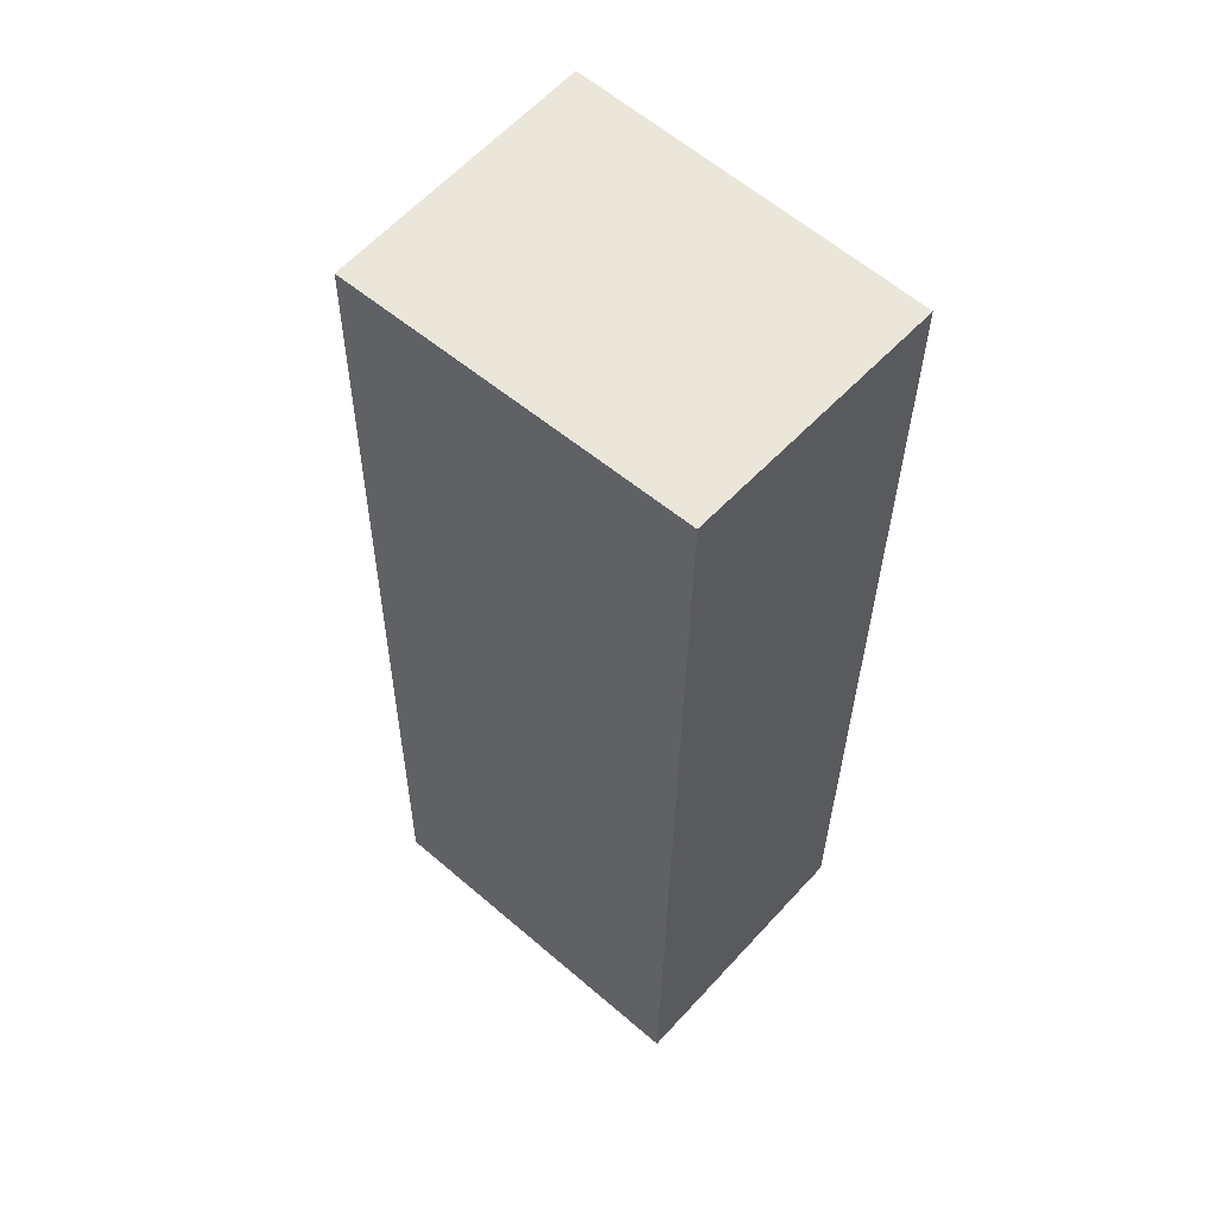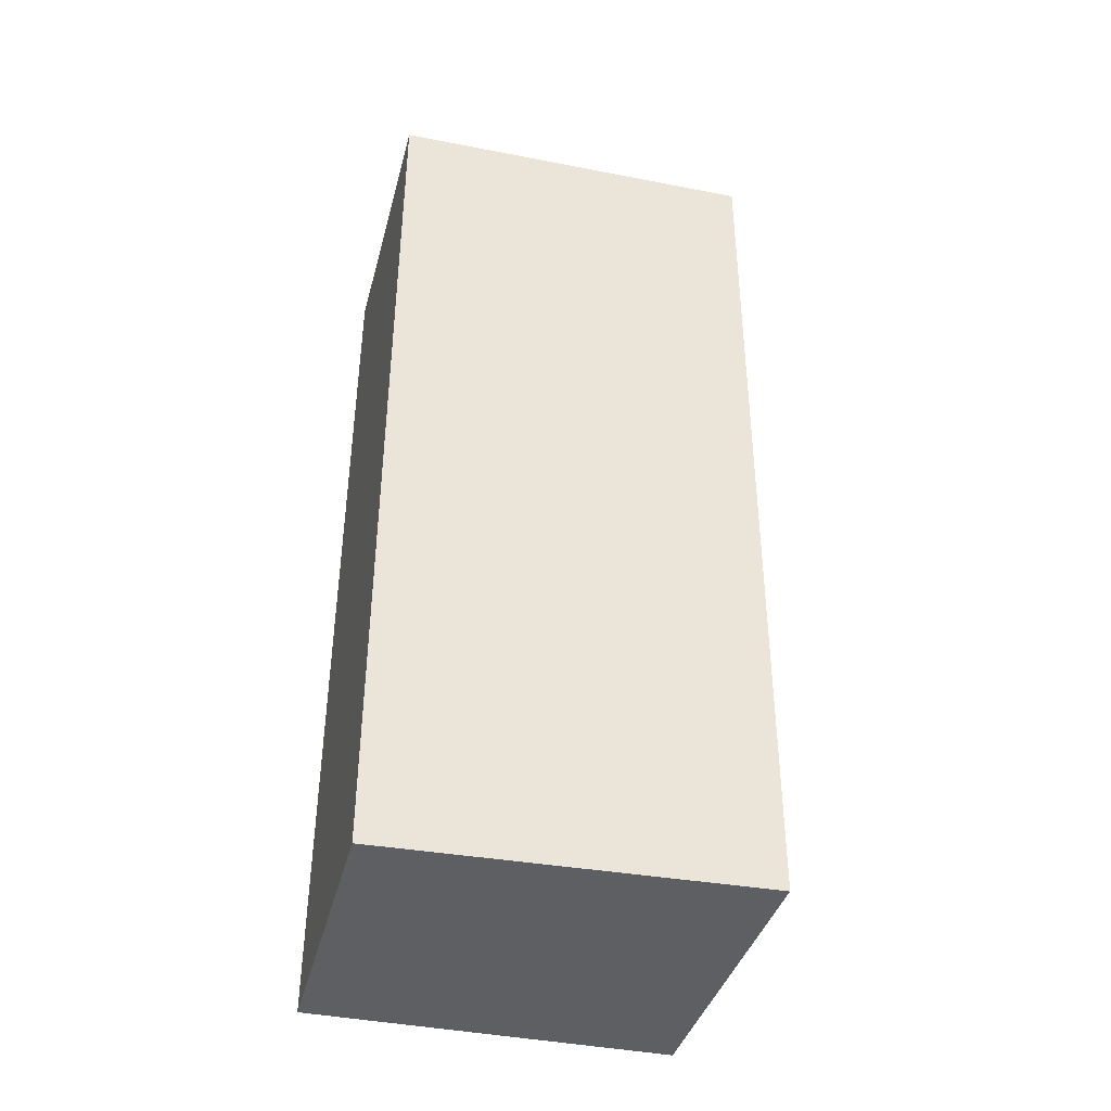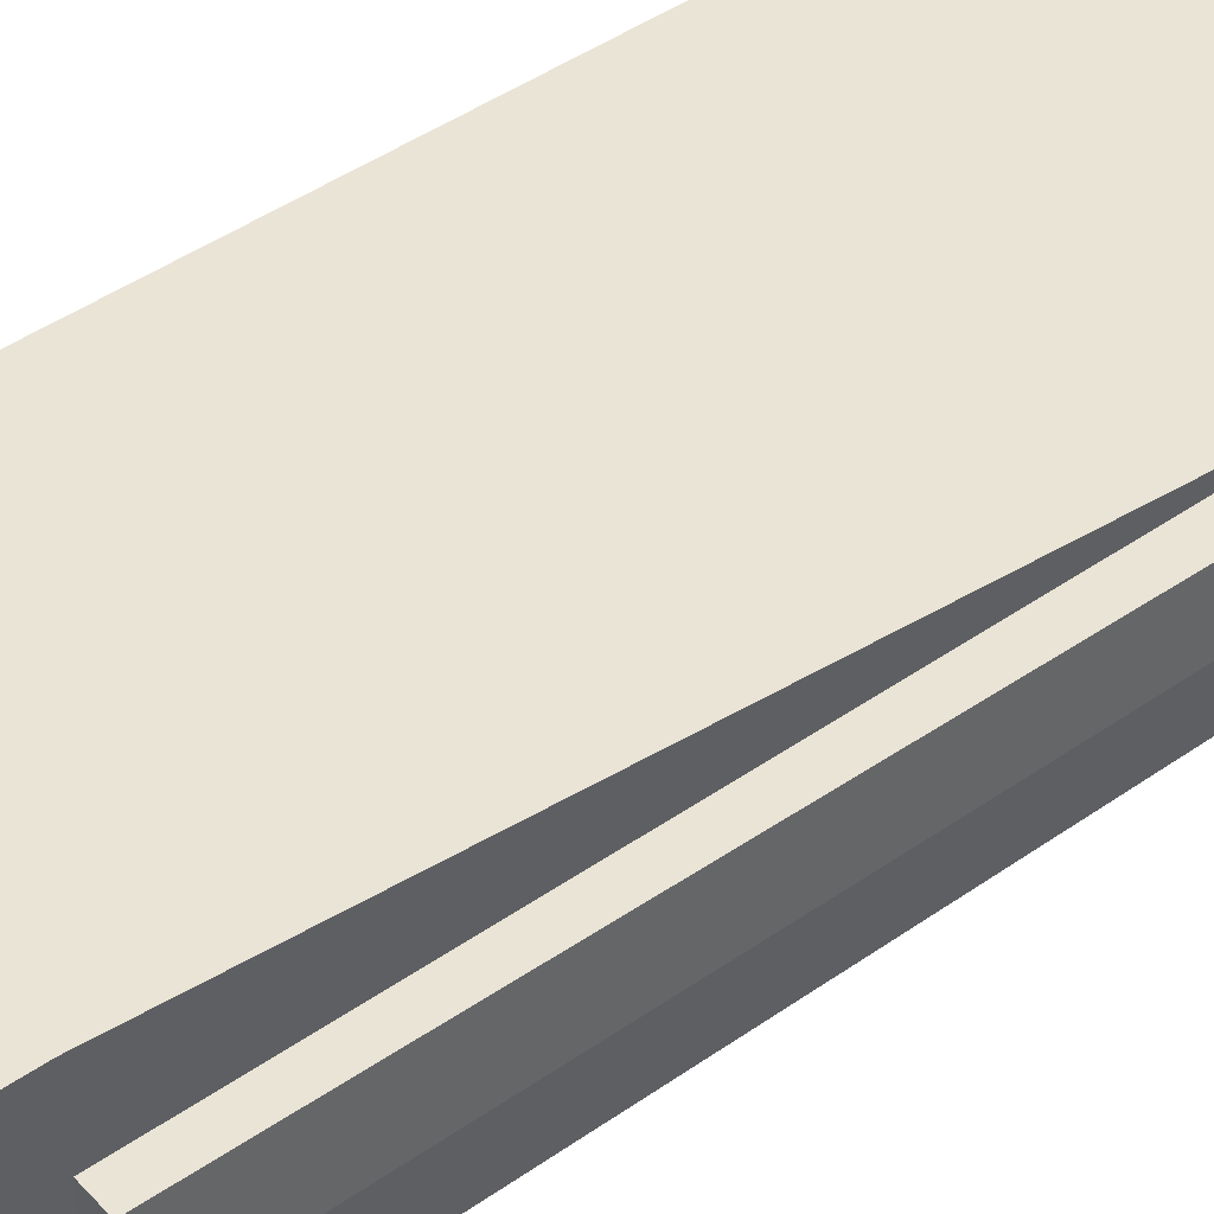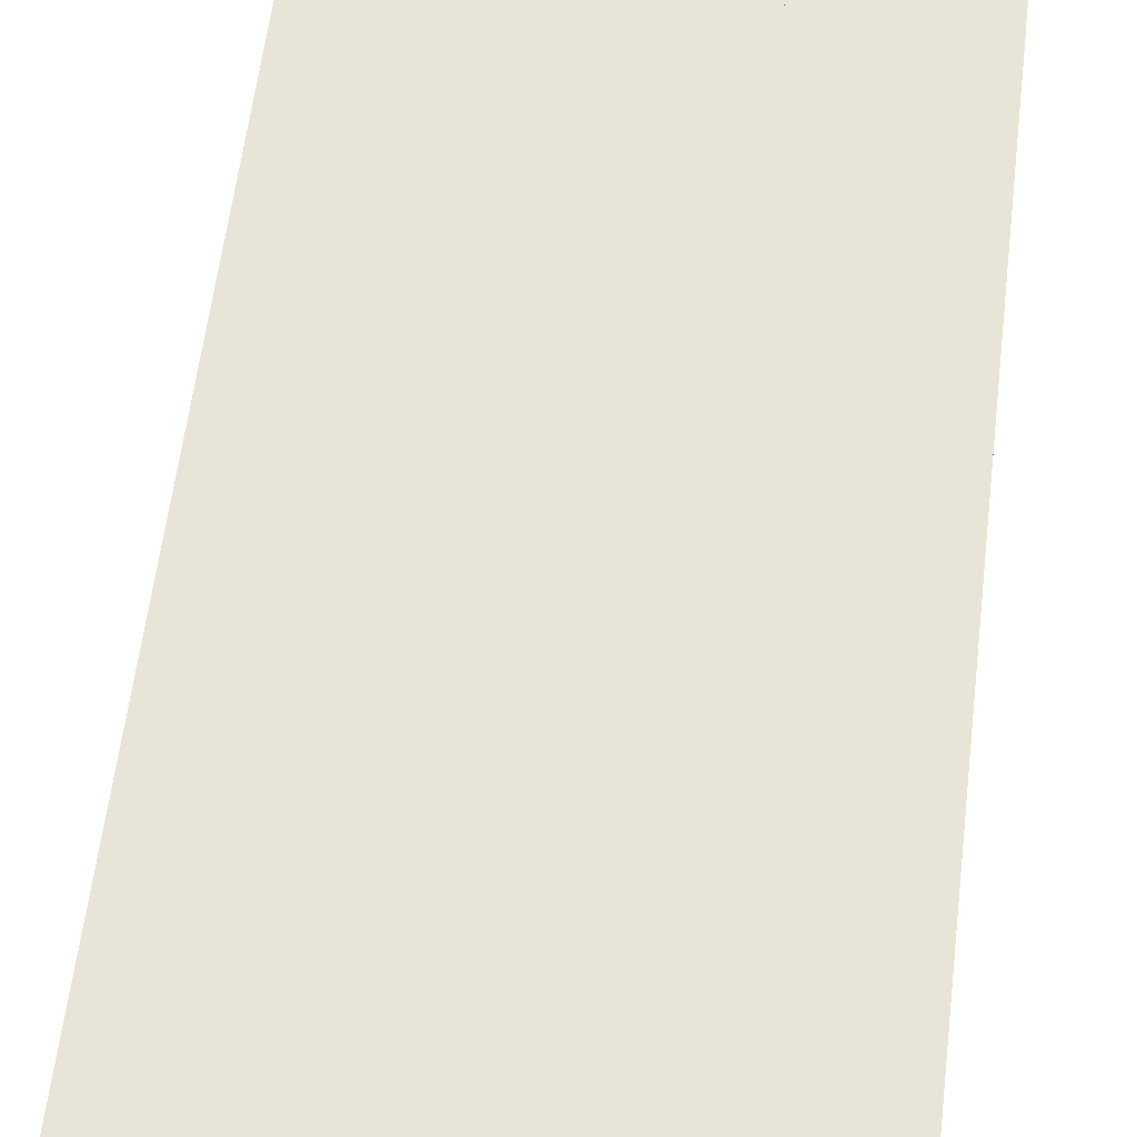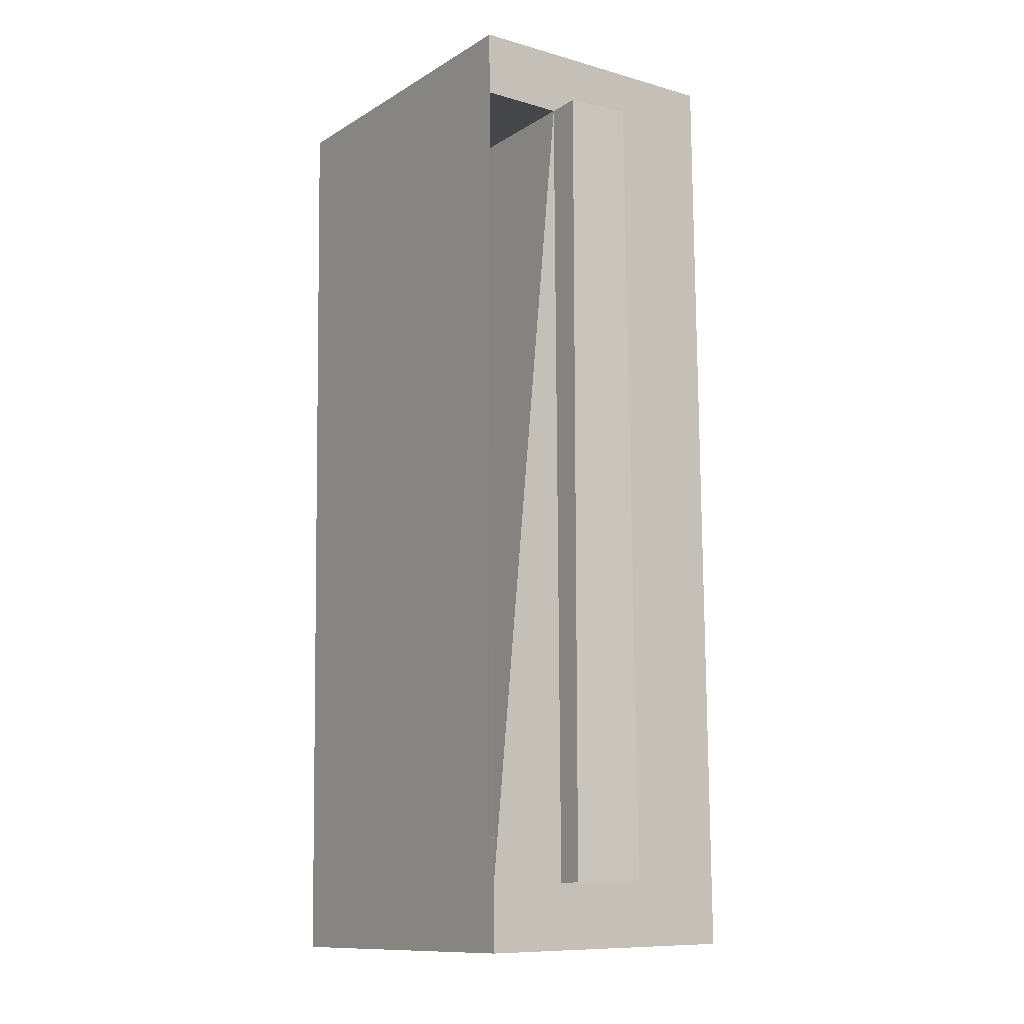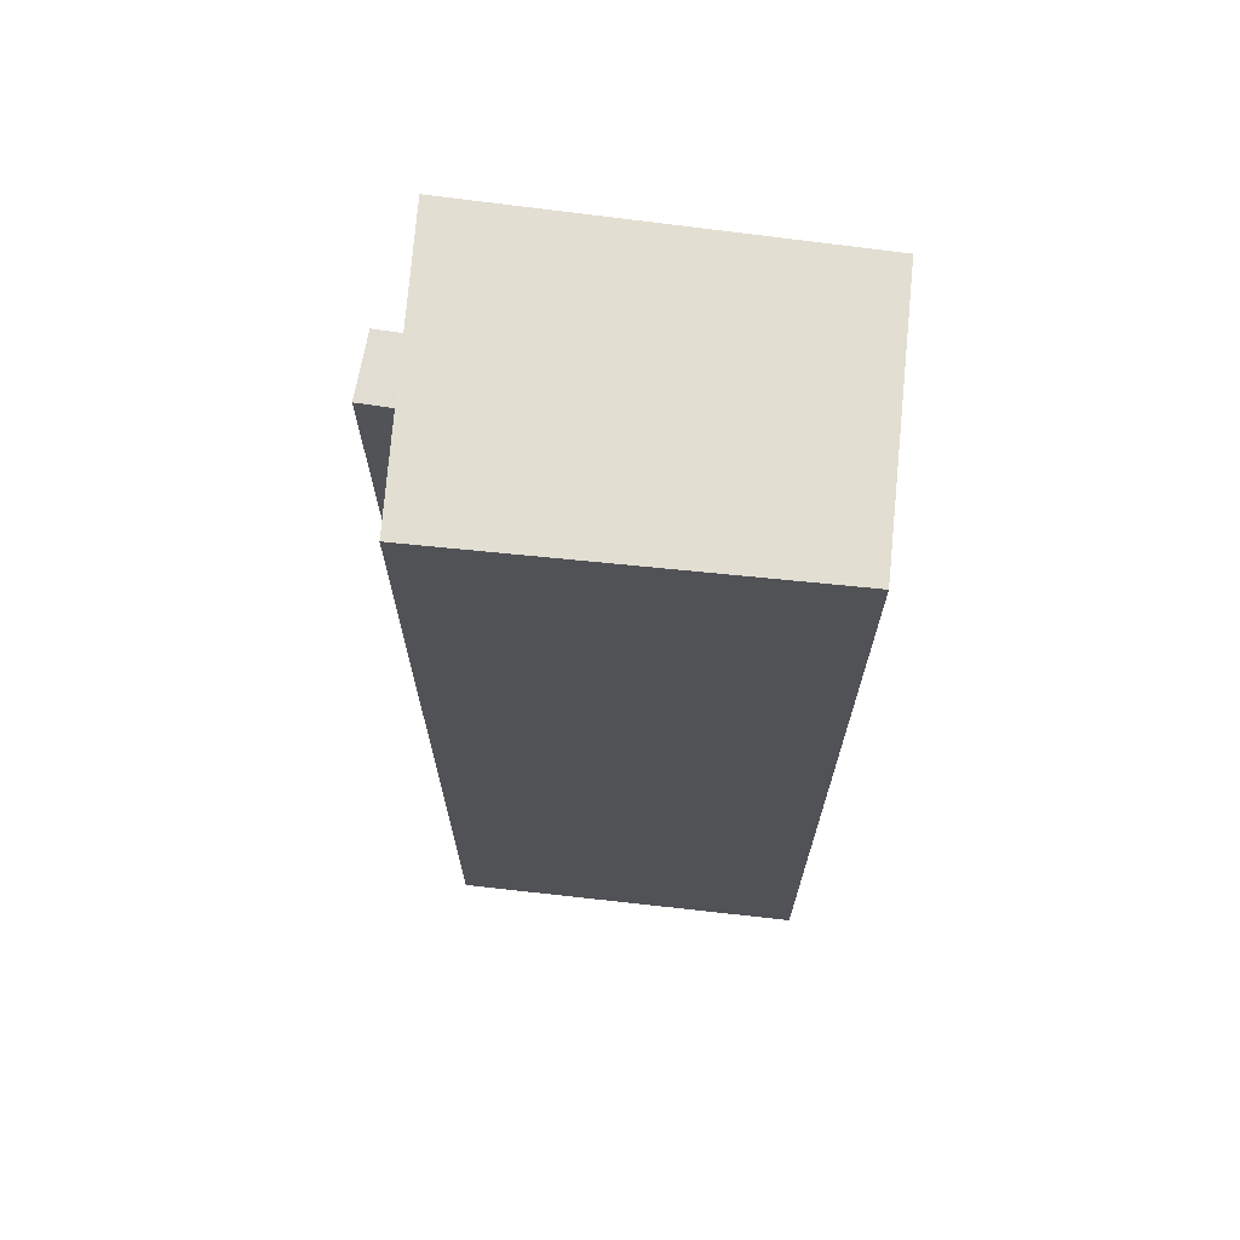
<metadata>
{"format":"obj","ext":"obj","renderer":"f3d","projection":"perspective","resolution":1024,"background":"white","views":[{"elev":57.6,"azim":-138.3,"up":"+Y"},{"elev":-42.7,"azim":-14.5,"up":"+Y"},{"elev":46.1,"azim":51.9,"up":"+Z"},{"elev":61.3,"azim":-173.2,"up":"+Z"},{"elev":-10.6,"azim":54.3,"up":"+Y"},{"elev":69.3,"azim":-173.6,"up":"+Y"}]}
</metadata>
<code>
v 3.396 2.55 1.113
v 3.412 0.4604 1.576
v 2.839 0.4436 1.758
v 3.428 2.377 1.798
v 2.542 0.2869 1.746
v 3.418 2.382 1.593
v 3.503 2.381 1.597
v 3.388 0.3073 1.081
v 2.543 0.291 1.086
v 3.482 0.4619 1.58
v 2.882 2.385 1.567
v 2.82 2.381 1.778
v 2.537 2.54 1.771
v 3.492 0.4659 1.404
v 3.512 2.384 1.443
v 3.411 2.385 1.439
v 2.537 2.559 1.118
v 3.428 2.529 1.8
v 3.421 0.3036 1.776
v 3.422 0.4564 1.778
v 2.899 0.4494 1.551
v 3.404 0.464 1.4
f 13 18 1 17
f 22 16 15 14
f 8 9 17 1
f 6 16 22 2 20 19 8 1 18 4
f 9 5 13 17
f 4 18 13 5 19 20 3 12
f 9 8 19 5
f 6 4 12 11
f 20 2 21 3
f 15 7 10 14
f 22 14 10 2
f 15 16 6 7
f 11 21 2 10 7 6
f 12 3 21 11

</code>
